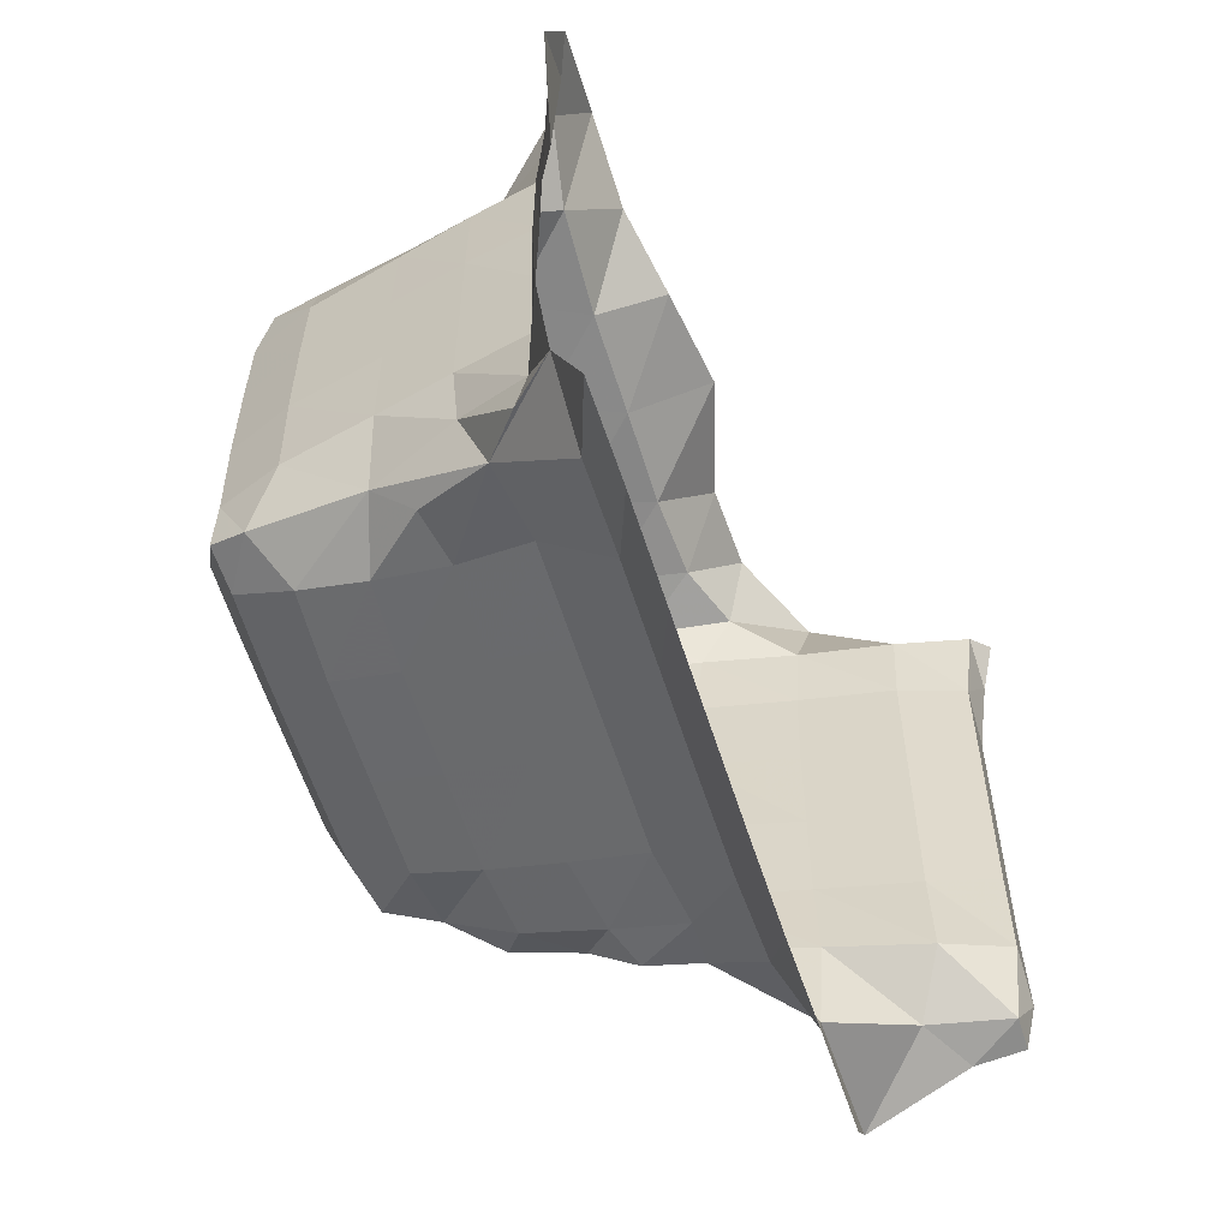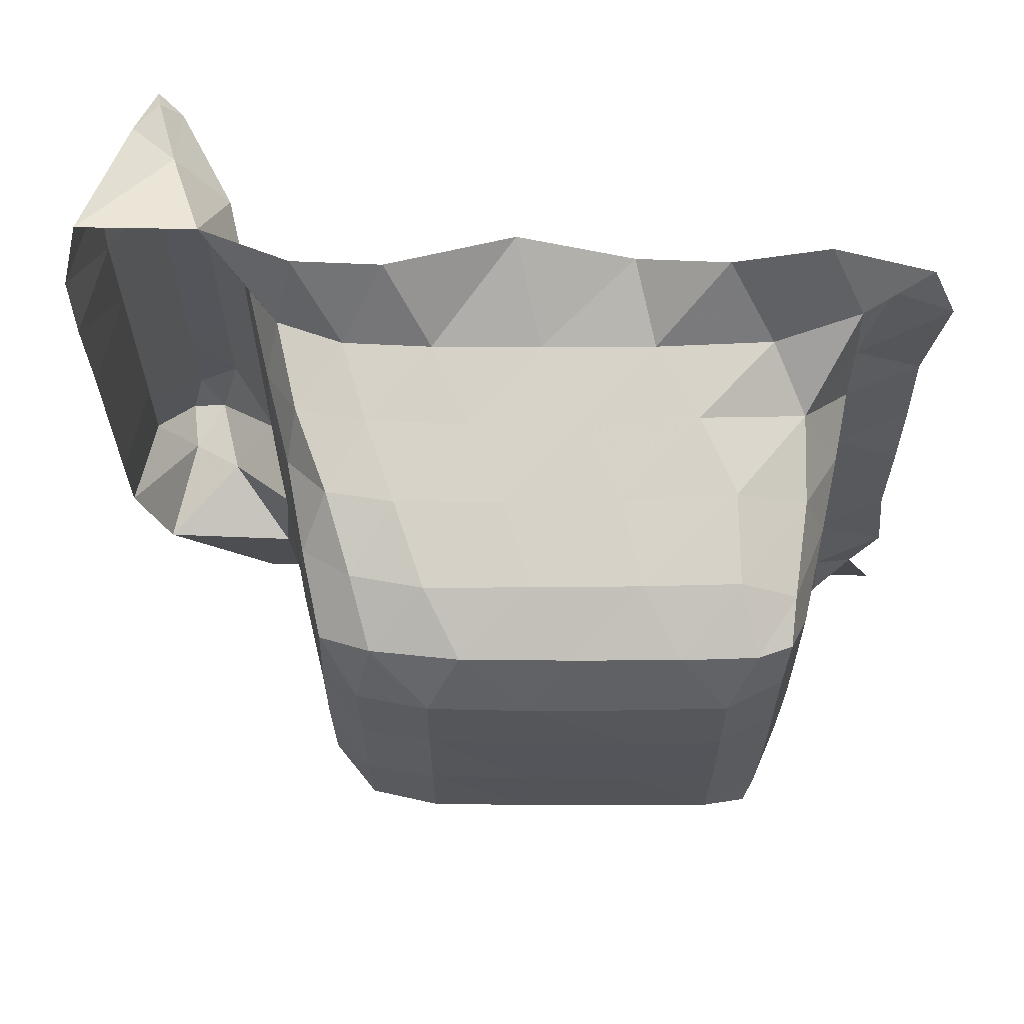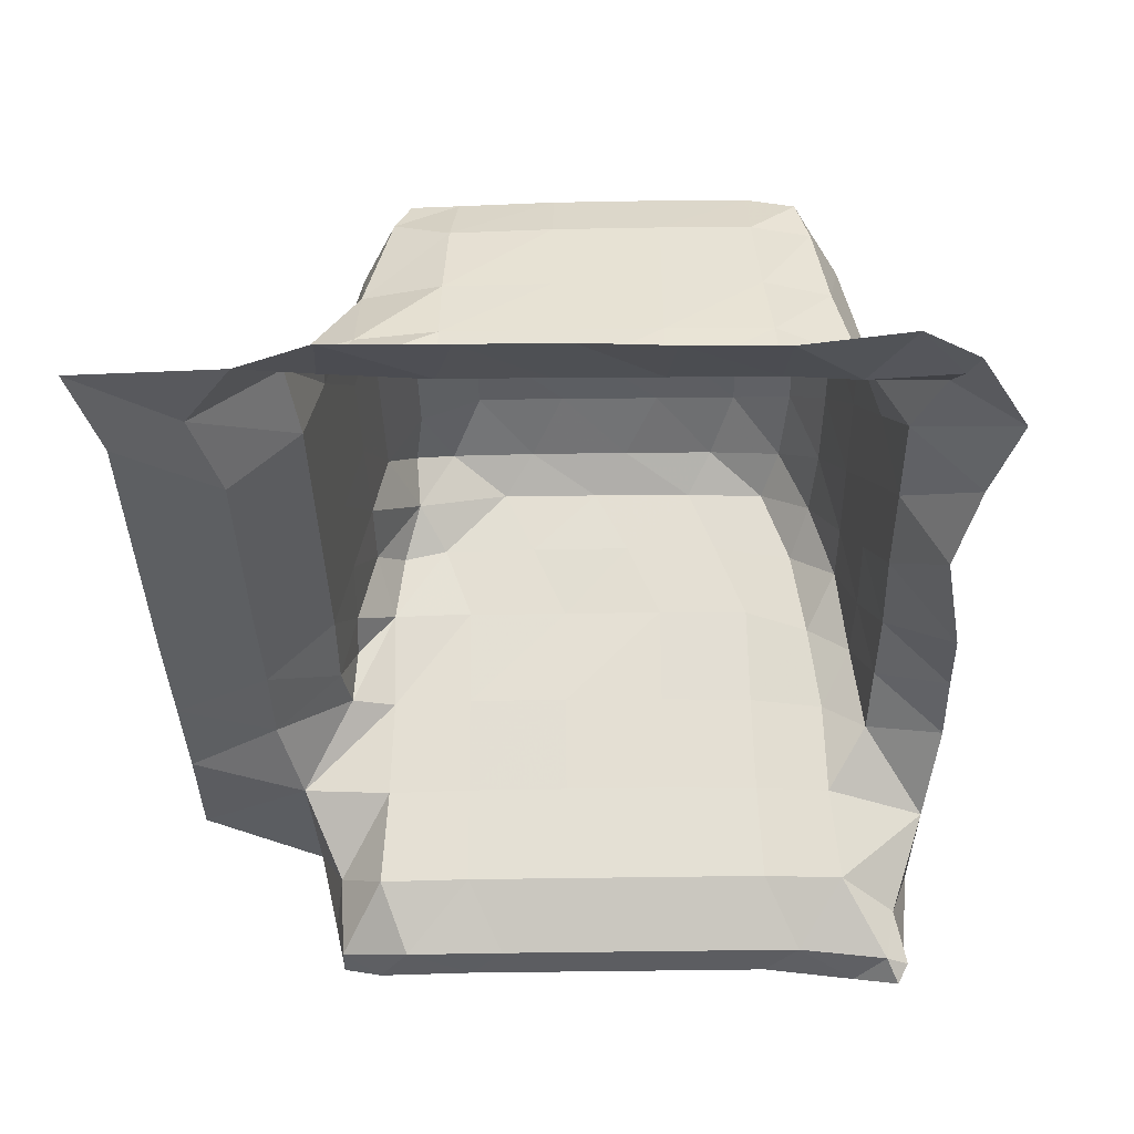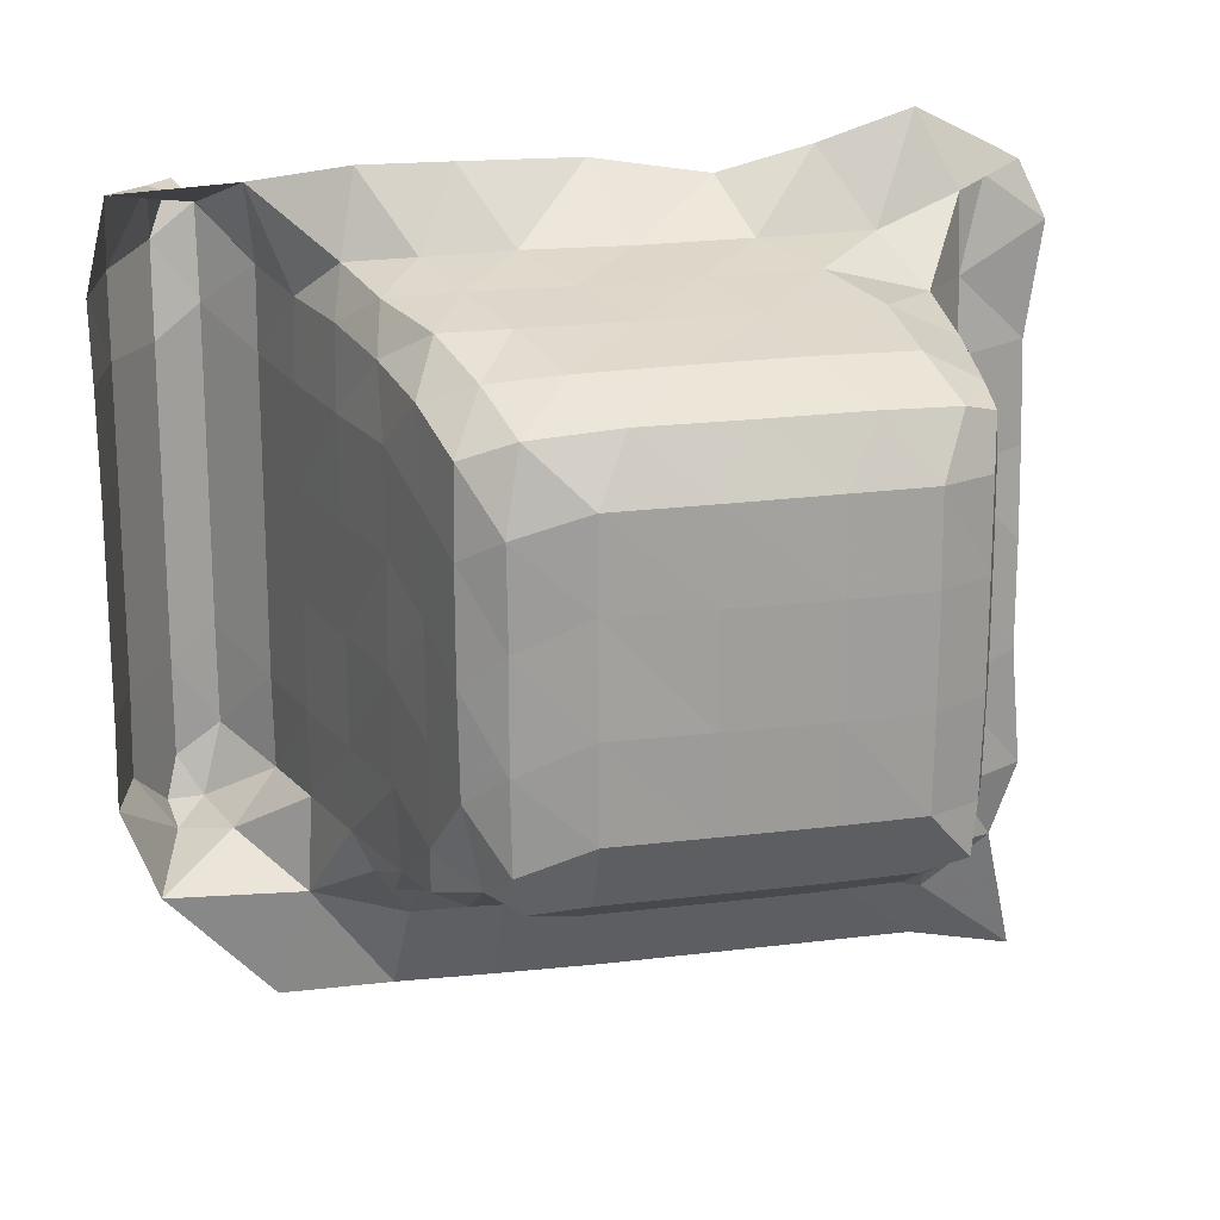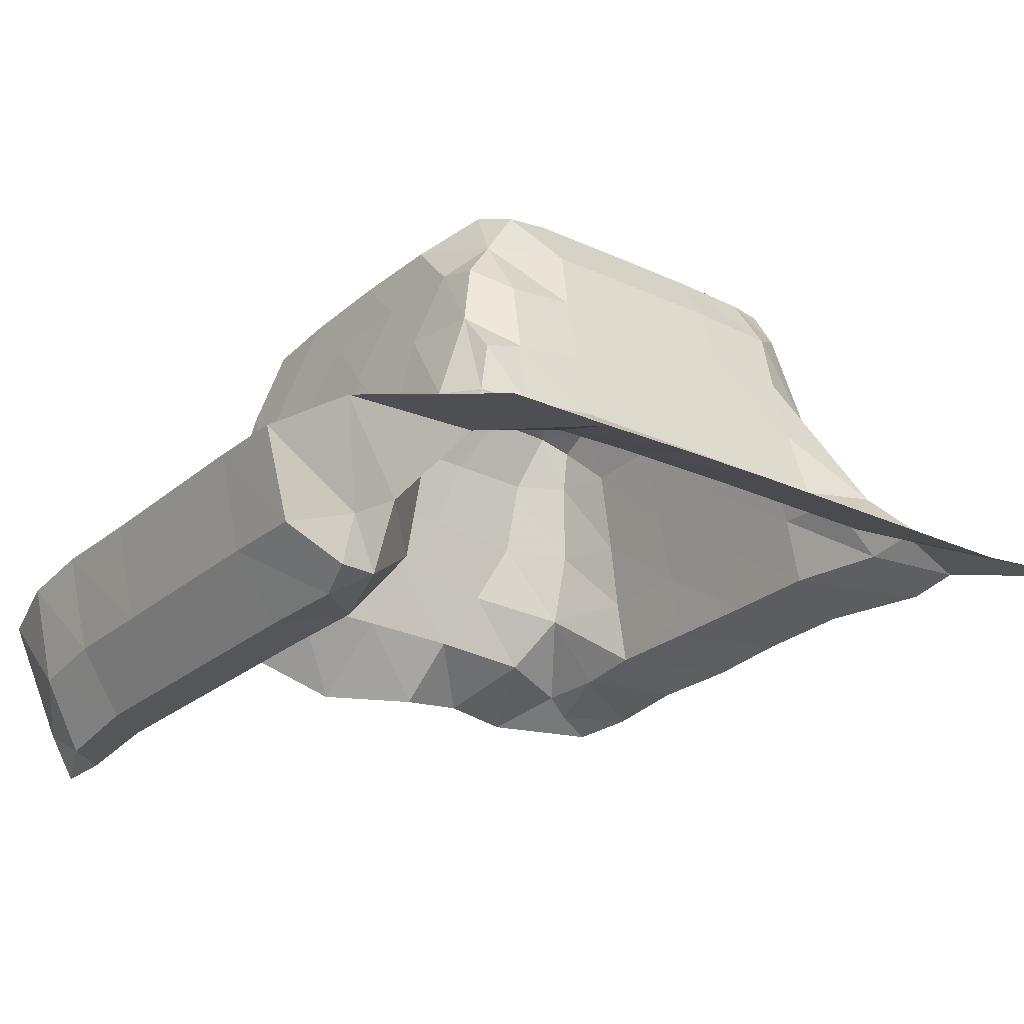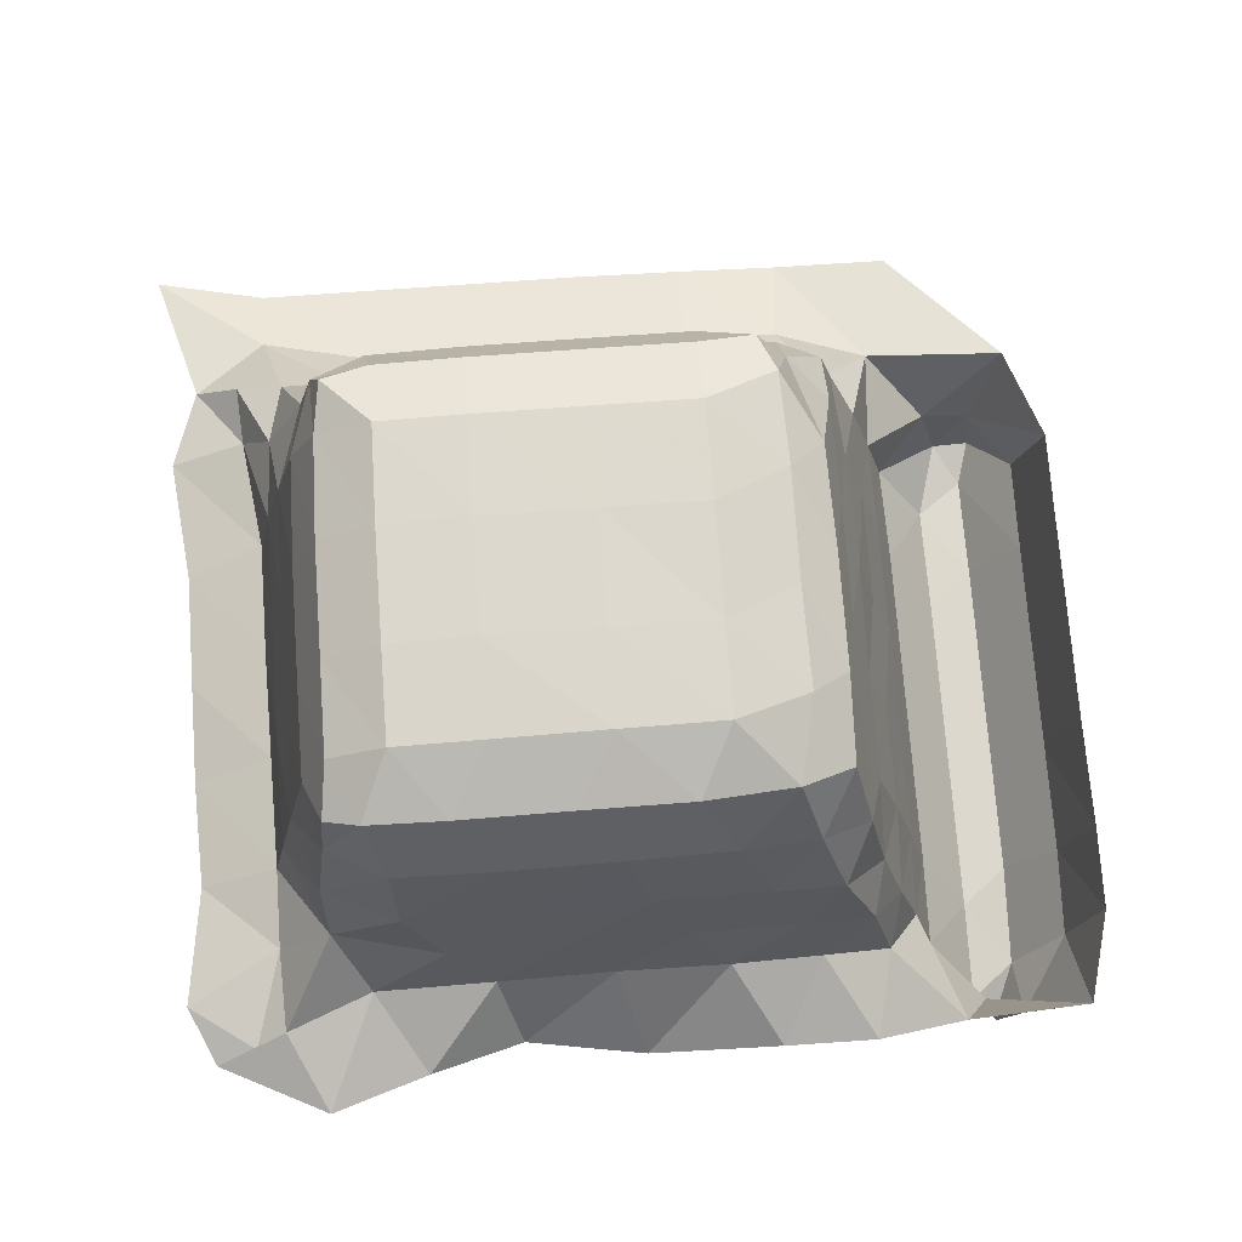
<metadata>
{"format":"obj","ext":"obj","renderer":"f3d","projection":"perspective","resolution":1024,"background":"white","views":[{"elev":-58.7,"azim":-72.7,"up":"+Z"},{"elev":65.0,"azim":-179.7,"up":"+Z"},{"elev":-36.8,"azim":-88.6,"up":"+Y"},{"elev":19.0,"azim":166.6,"up":"+Z"},{"elev":-25.3,"azim":143.2,"up":"+Y"},{"elev":72.4,"azim":-4.2,"up":"+Y"}]}
</metadata>
<code>
v -0.4541 0.004126 -0.07738
v -0.4561 0.00294 -0.07025
v -0.4607 0.009293 -0.07299
v -0.4561 0.01226 -0.07769
v -0.4505 0.004167 -0.07748
v -0.4517 0.002831 -0.07341
v -0.451 0.009062 -0.07857
v -0.456 0.003038 -0.06005
v -0.4605 0.009553 -0.06359
v -0.456 0.003038 -0.04943
v -0.4605 0.009555 -0.05298
v -0.4517 0.003047 -0.06359
v -0.4517 0.003047 -0.05297
v -0.447 0.009248 -0.07286
v -0.4472 0.009586 -0.06359
v -0.4472 0.009587 -0.05297
v -0.456 0.003038 -0.03883
v -0.4605 0.009555 -0.04237
v -0.456 0.003039 -0.02824
v -0.4605 0.009557 -0.03181
v -0.4517 0.003047 -0.04237
v -0.4517 0.003048 -0.03178
v -0.456 0.001878 -0.01892
v -0.4606 0.009154 -0.02353
v -0.454 0.002271 -0.01653
v -0.4556 0.00778 -0.01784
v -0.4518 0.0017 -0.02229
v -0.4536 0.000101 -0.0177
v -0.4472 0.009587 -0.04237
v -0.4472 0.009588 -0.0318
v -0.4472 0.008497 -0.02353
v -0.4515 0.004982 -0.01665
v -0.5333 0.01838 -0.09543
v -0.5227 0.01863 -0.09303
v -0.5121 0.01862 -0.09304
v -0.5292 0.02243 -0.08133
v -0.5317 0.02301 -0.07369
v -0.5303 0.02396 -0.06151
v -0.5303 0.02388 -0.05061
v -0.5225 0.02208 -0.08637
v -0.5248 0.02678 -0.07978
v -0.52 0.03044 -0.07817
v -0.5211 0.03294 -0.07159
v -0.5244 0.0259 -0.07437
v -0.5121 0.02236 -0.08395
v -0.5118 0.02937 -0.07712
v -0.5214 0.03356 -0.06358
v -0.5229 0.02631 -0.06357
v -0.5214 0.03353 -0.05299
v -0.5229 0.02629 -0.05297
v -0.5161 0.03783 -0.07509
v -0.5107 0.03661 -0.07551
v -0.5105 0.04389 -0.07381
v -0.5172 0.04175 -0.07158
v -0.5197 0.041 -0.06357
v -0.5198 0.041 -0.053
v -0.5153 0.05341 -0.06899
v -0.5175 0.05015 -0.06324
v -0.5106 0.05049 -0.07223
v -0.5177 0.05023 -0.053
v -0.5304 0.02334 -0.04133
v -0.53 0.02339 -0.03104
v -0.5317 0.02342 -0.01988
v -0.5292 0.02228 -0.01438
v -0.5214 0.03353 -0.04239
v -0.5228 0.02626 -0.04236
v -0.5212 0.03349 -0.03197
v -0.5226 0.02631 -0.03168
v -0.5173 0.03286 -0.02376
v -0.5227 0.02559 -0.02426
v -0.5224 0.02566 -0.01644
v -0.5253 0.02391 -0.01536
v -0.5189 0.02295 -0.009138
v -0.5069 0.03456 -0.0209
v -0.5142 0.02716 -0.01935
v -0.5096 0.02268 -0.01211
v -0.5198 0.04099 -0.04241
v -0.5197 0.0408 -0.03273
v -0.5177 0.05023 -0.04241
v -0.5177 0.05008 -0.03346
v -0.5174 0.04103 -0.02601
v -0.5104 0.04175 -0.02263
v -0.5162 0.05021 -0.02747
v -0.5107 0.05017 -0.02461
v -0.5142 0.05703 -0.06746
v -0.5098 0.05659 -0.06868
v -0.5096 0.0594 -0.06228
v -0.5149 0.05647 -0.06258
v -0.5097 0.05949 -0.053
v -0.5151 0.05654 -0.05301
v -0.5097 0.05949 -0.04242
v -0.5151 0.05654 -0.04241
v -0.5097 0.05925 -0.03356
v -0.5151 0.0564 -0.03371
v -0.5124 0.05632 -0.02783
v -0.5157 0.05477 -0.0288
v -0.5015 0.01862 -0.09304
v -0.4909 0.01862 -0.09304
v -0.4803 0.01858 -0.09287
v -0.4703 0.01842 -0.09271
v -0.4591 0.01829 -0.0927
v -0.5015 0.02235 -0.08396
v -0.5015 0.02938 -0.07712
v -0.4909 0.02235 -0.08396
v -0.4909 0.02938 -0.07712
v -0.5015 0.03687 -0.07546
v -0.5015 0.04433 -0.07379
v -0.4909 0.03686 -0.07546
v -0.4909 0.04433 -0.0738
v -0.5015 0.05091 -0.07227
v -0.4909 0.05092 -0.07226
v -0.4803 0.02231 -0.08379
v -0.4803 0.0294 -0.07711
v -0.4714 0.02194 -0.08381
v -0.4722 0.02826 -0.07715
v -0.4803 0.03689 -0.07545
v -0.4805 0.04435 -0.07377
v -0.4726 0.03558 -0.07565
v -0.4732 0.0436 -0.07376
v -0.481 0.05091 -0.07225
v -0.4731 0.05076 -0.06926
v -0.4958 0.03513 -0.02096
v -0.5028 0.02774 -0.01936
v -0.5008 0.02074 -0.01478
v -0.4894 0.01937 -0.01311
v -0.4848 0.03518 -0.02114
v -0.4918 0.02775 -0.0195
v -0.4993 0.04256 -0.02262
v -0.5015 0.05053 -0.02443
v -0.4883 0.04268 -0.02264
v -0.4909 0.05065 -0.02453
v -0.4751 0.0349 -0.02118
v -0.4813 0.02784 -0.01939
v -0.4768 0.02297 -0.01233
v -0.4683 0.03343 -0.02172
v -0.4727 0.02729 -0.0197
v -0.468 0.02262 -0.01234
v -0.4779 0.04265 -0.02272
v -0.4808 0.05065 -0.02474
v -0.4714 0.04157 -0.023
v -0.4738 0.04907 -0.02559
v -0.5015 0.05678 -0.06874
v -0.5015 0.05951 -0.06232
v -0.5015 0.05974 -0.05299
v -0.4909 0.05679 -0.06873
v -0.4909 0.05951 -0.06232
v -0.4909 0.05974 -0.05299
v -0.4812 0.05673 -0.06875
v -0.4811 0.05944 -0.06232
v -0.4811 0.0596 -0.05299
v -0.4707 0.05385 -0.05971
v -0.4744 0.05693 -0.06551
v -0.4759 0.05546 -0.06957
v -0.4705 0.05393 -0.04946
v -0.4742 0.05722 -0.05653
v -0.5015 0.05974 -0.04242
v -0.5015 0.05949 -0.03357
v -0.4909 0.05974 -0.04242
v -0.4909 0.05958 -0.03366
v -0.505 0.05669 -0.02762
v -0.4944 0.05674 -0.0277
v -0.4811 0.05942 -0.04242
v -0.4811 0.05937 -0.03378
v -0.4705 0.05376 -0.03887
v -0.4743 0.05712 -0.04593
v -0.4707 0.05333 -0.0306
v -0.4741 0.05714 -0.03633
v -0.4842 0.05669 -0.02774
v -0.4756 0.05548 -0.02868
v -0.4622 0.01996 -0.0816
v -0.4628 0.01915 -0.07228
v -0.4651 0.02913 -0.07185
v -0.4672 0.02842 -0.07634
v -0.4484 0.01972 -0.08102
v -0.4627 0.01945 -0.06358
v -0.4627 0.01945 -0.05298
v -0.4651 0.02952 -0.06358
v -0.4651 0.02953 -0.053
v -0.468 0.03898 -0.07201
v -0.4682 0.03401 -0.07591
v -0.4674 0.03967 -0.06359
v -0.4672 0.03969 -0.05301
v -0.4692 0.04714 -0.06645
v -0.4694 0.04586 -0.07102
v -0.4691 0.04736 -0.05654
v -0.4449 0.01913 -0.07211
v -0.445 0.01947 -0.06358
v -0.445 0.01948 -0.05298
v -0.4627 0.01945 -0.04238
v -0.4626 0.01926 -0.03233
v -0.4649 0.02955 -0.0424
v -0.4649 0.02929 -0.03261
v -0.4629 0.01871 -0.02453
v -0.4589 0.01796 -0.01429
v -0.4651 0.02811 -0.02486
v -0.4663 0.0247 -0.02037
v -0.4673 0.03966 -0.0424
v -0.4673 0.03944 -0.03279
v -0.4691 0.04735 -0.04593
v -0.4691 0.04719 -0.03603
v -0.4674 0.03687 -0.02614
v -0.4691 0.04567 -0.02763
v -0.445 0.01948 -0.04238
v -0.4449 0.01954 -0.03166
v -0.4448 0.01848 -0.02385
v -0.4469 0.01733 -0.01506
f 1 3 2
f 1 4 3
f 1 6 5
f 1 2 6
f 1 7 4
f 1 5 7
f 2 9 8
f 2 3 9
f 8 11 10
f 8 9 11
f 2 12 6
f 2 8 12
f 8 13 12
f 8 10 13
f 5 14 7
f 5 6 14
f 6 15 14
f 6 12 15
f 12 16 15
f 12 13 16
f 10 18 17
f 10 11 18
f 17 20 19
f 17 18 20
f 10 21 13
f 10 17 21
f 17 22 21
f 17 19 22
f 19 24 23
f 19 20 24
f 23 26 25
f 23 24 26
f 19 27 22
f 19 23 27
f 23 28 27
f 23 25 28
f 13 29 16
f 13 21 29
f 21 30 29
f 21 22 30
f 22 31 30
f 22 27 31
f 27 32 31
f 27 28 32
f 25 32 28
f 25 26 32
f 33 40 34
f 33 36 40
f 41 43 42
f 41 44 43
f 36 44 41
f 36 37 44
f 36 42 40
f 36 41 42
f 34 45 35
f 34 40 45
f 40 46 45
f 40 42 46
f 44 47 43
f 44 48 47
f 37 48 44
f 37 38 48
f 48 49 47
f 48 50 49
f 38 50 48
f 38 39 50
f 51 53 52
f 51 54 53
f 42 54 51
f 42 43 54
f 42 52 46
f 42 51 52
f 43 55 54
f 43 47 55
f 47 56 55
f 47 49 56
f 54 58 57
f 54 55 58
f 54 59 53
f 54 57 59
f 55 60 58
f 55 56 60
f 50 65 49
f 50 66 65
f 39 66 50
f 39 61 66
f 66 67 65
f 66 68 67
f 61 68 66
f 61 62 68
f 68 69 67
f 68 70 69
f 62 70 68
f 62 63 70
f 70 71 69
f 70 72 71
f 64 71 72
f 64 73 71
f 63 72 70
f 63 64 72
f 69 75 74
f 69 71 75
f 73 75 71
f 73 76 75
f 49 77 56
f 49 65 77
f 65 78 77
f 65 67 78
f 56 79 60
f 56 77 79
f 77 80 79
f 77 78 80
f 69 82 81
f 69 74 82
f 67 81 78
f 67 69 81
f 81 84 83
f 81 82 84
f 78 83 80
f 78 81 83
f 85 87 86
f 85 88 87
f 57 88 85
f 57 58 88
f 57 86 59
f 57 85 86
f 88 89 87
f 88 90 89
f 58 90 88
f 58 60 90
f 90 91 89
f 90 92 91
f 60 92 90
f 60 79 92
f 92 93 91
f 92 94 93
f 79 94 92
f 79 80 94
f 94 95 93
f 94 96 95
f 83 95 96
f 83 84 95
f 80 96 94
f 80 83 96
f 35 102 97
f 35 45 102
f 45 103 102
f 45 46 103
f 97 104 98
f 97 102 104
f 102 105 104
f 102 103 105
f 52 107 106
f 52 53 107
f 46 106 103
f 46 52 106
f 106 109 108
f 106 107 109
f 103 108 105
f 103 106 108
f 53 110 107
f 53 59 110
f 107 111 109
f 107 110 111
f 98 112 99
f 98 104 112
f 104 113 112
f 104 105 113
f 99 114 100
f 99 112 114
f 112 115 114
f 112 113 115
f 108 117 116
f 108 109 117
f 105 116 113
f 105 108 116
f 116 119 118
f 116 117 119
f 113 118 115
f 113 116 118
f 109 120 117
f 109 111 120
f 117 121 119
f 117 120 121
f 74 123 122
f 74 75 123
f 76 123 75
f 76 124 123
f 122 127 126
f 122 123 127
f 124 127 123
f 124 125 127
f 74 128 82
f 74 122 128
f 82 129 84
f 82 128 129
f 122 130 128
f 122 126 130
f 128 131 129
f 128 130 131
f 126 133 132
f 126 127 133
f 125 133 127
f 125 134 133
f 132 136 135
f 132 133 136
f 134 136 133
f 134 137 136
f 126 138 130
f 126 132 138
f 130 139 131
f 130 138 139
f 132 140 138
f 132 135 140
f 138 141 139
f 138 140 141
f 86 143 142
f 86 87 143
f 59 142 110
f 59 86 142
f 87 144 143
f 87 89 144
f 142 146 145
f 142 143 146
f 110 145 111
f 110 142 145
f 143 147 146
f 143 144 147
f 145 149 148
f 145 146 149
f 111 148 120
f 111 145 148
f 146 150 149
f 146 147 150
f 121 152 151
f 121 153 152
f 148 152 153
f 148 149 152
f 120 153 121
f 120 148 153
f 151 155 154
f 151 152 155
f 149 155 152
f 149 150 155
f 89 156 144
f 89 91 156
f 91 157 156
f 91 93 157
f 144 158 147
f 144 156 158
f 156 159 158
f 156 157 159
f 93 160 157
f 93 95 160
f 84 160 95
f 84 129 160
f 157 161 159
f 157 160 161
f 129 161 160
f 129 131 161
f 147 162 150
f 147 158 162
f 158 163 162
f 158 159 163
f 154 165 164
f 154 155 165
f 150 165 155
f 150 162 165
f 164 167 166
f 164 165 167
f 162 167 165
f 162 163 167
f 159 168 163
f 159 161 168
f 131 168 161
f 131 139 168
f 166 169 141
f 166 167 169
f 163 169 167
f 163 168 169
f 139 169 168
f 139 141 169
f 100 170 101
f 100 114 170
f 4 171 3
f 4 170 171
f 170 172 171
f 170 173 172
f 114 173 170
f 114 115 173
f 101 170 174
f 4 174 170
f 4 7 174
f 3 175 9
f 3 171 175
f 9 176 11
f 9 175 176
f 171 177 175
f 171 172 177
f 175 178 176
f 175 177 178
f 173 179 172
f 173 180 179
f 118 179 180
f 118 119 179
f 115 180 173
f 115 118 180
f 172 181 177
f 172 179 181
f 177 182 178
f 177 181 182
f 179 183 181
f 179 184 183
f 121 183 184
f 121 151 183
f 119 184 179
f 119 121 184
f 181 185 182
f 181 183 185
f 151 185 183
f 151 154 185
f 7 186 174
f 7 14 186
f 14 187 186
f 14 15 187
f 15 188 187
f 15 16 188
f 11 189 18
f 11 176 189
f 18 190 20
f 18 189 190
f 176 191 189
f 176 178 191
f 189 192 190
f 189 191 192
f 20 193 24
f 20 190 193
f 24 194 26
f 24 193 194
f 190 195 193
f 190 192 195
f 193 196 194
f 193 195 196
f 135 196 195
f 135 136 196
f 137 196 136
f 137 194 196
f 178 197 191
f 178 182 197
f 191 198 192
f 191 197 198
f 182 199 197
f 182 185 199
f 154 199 185
f 154 164 199
f 197 200 198
f 197 199 200
f 164 200 199
f 164 166 200
f 192 201 195
f 192 198 201
f 135 201 140
f 135 195 201
f 198 202 201
f 198 200 202
f 166 202 200
f 166 141 202
f 140 202 141
f 140 201 202
f 16 203 188
f 16 29 203
f 29 204 203
f 29 30 204
f 30 205 204
f 30 31 205
f 31 206 205
f 31 32 206
f 26 206 32
f 26 194 206

</code>
